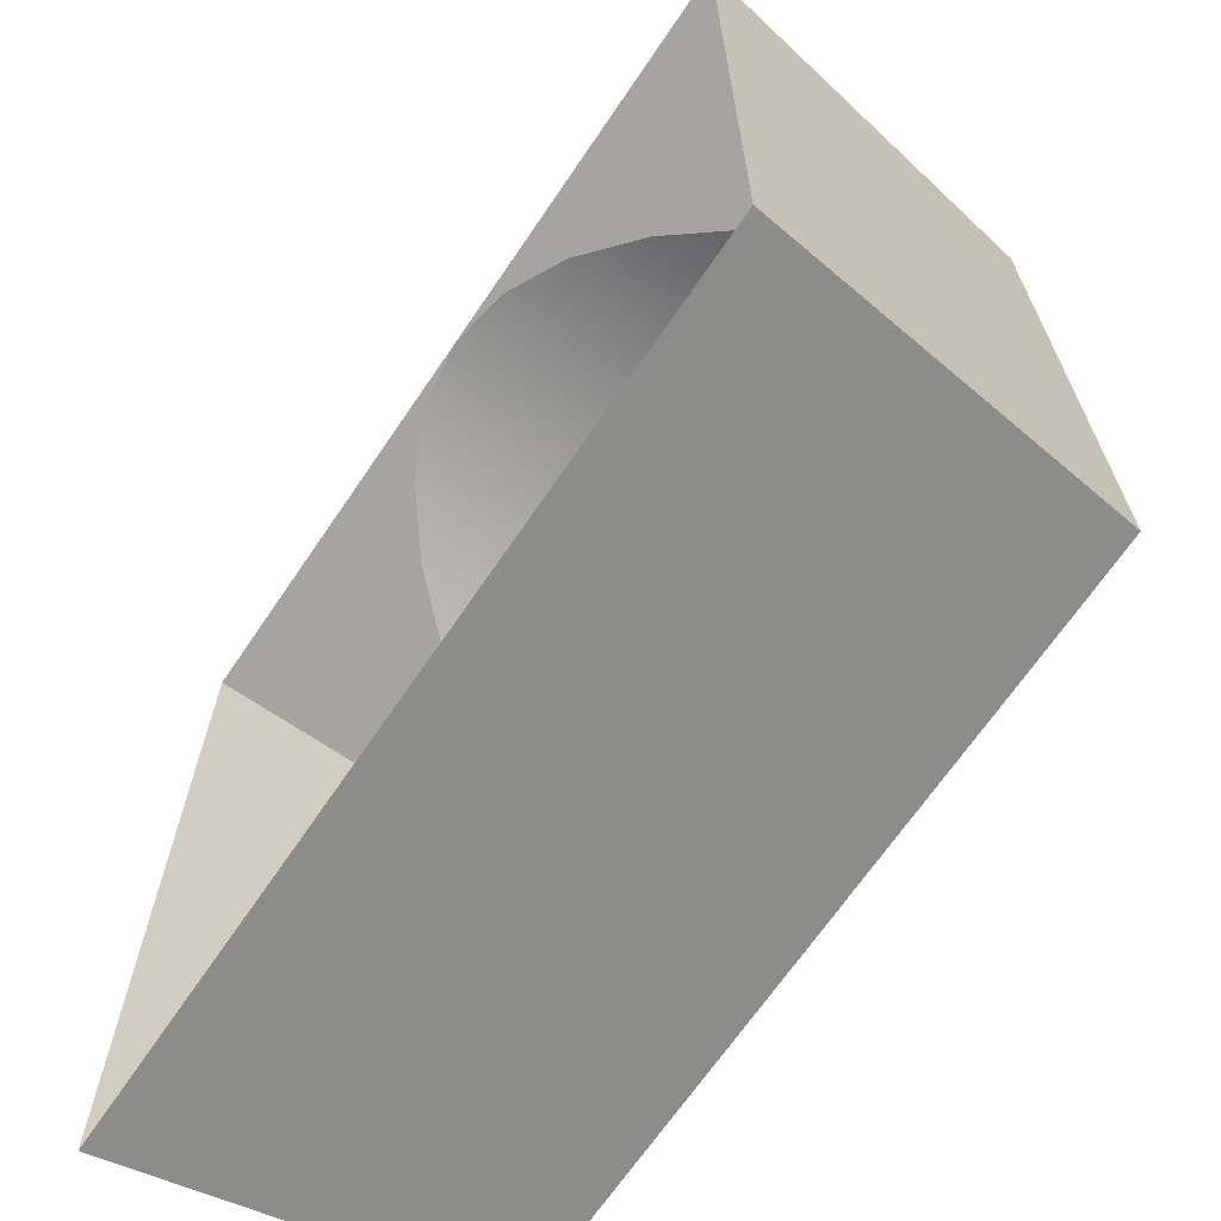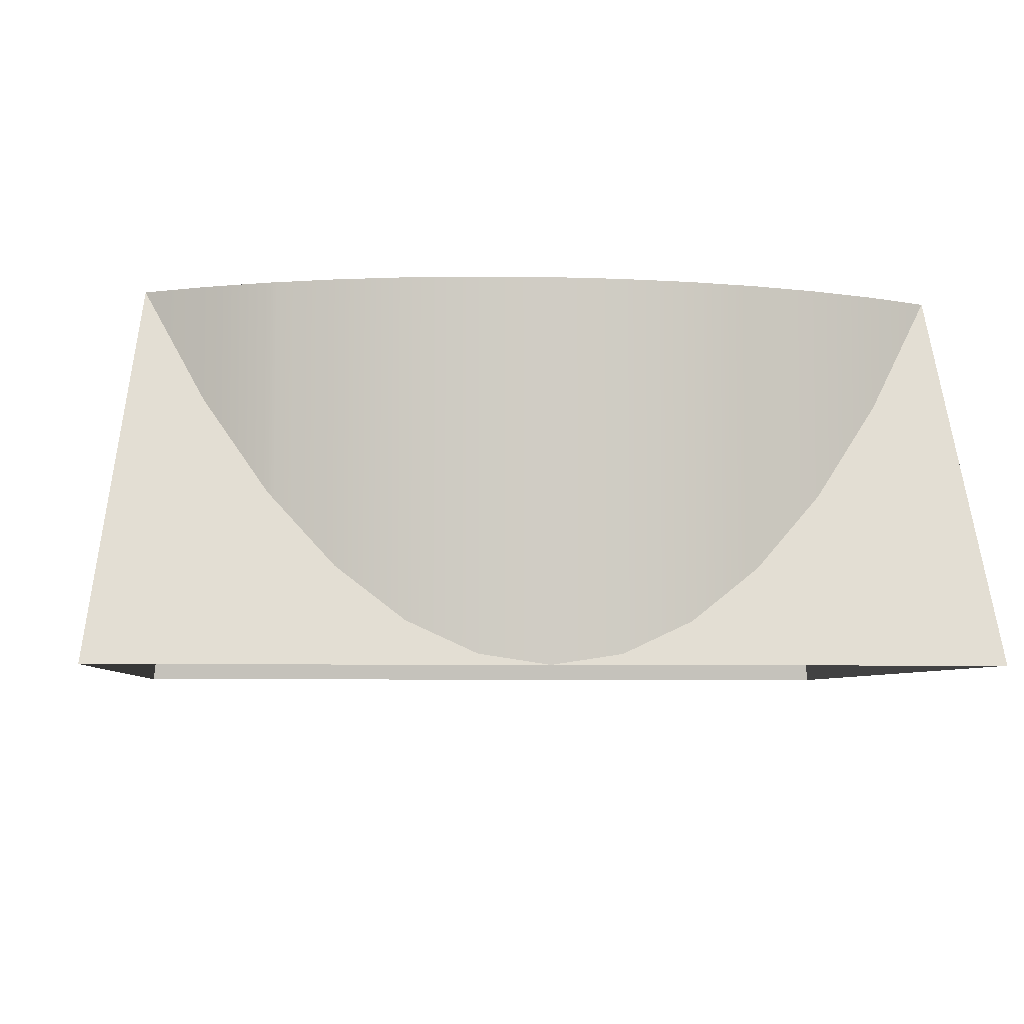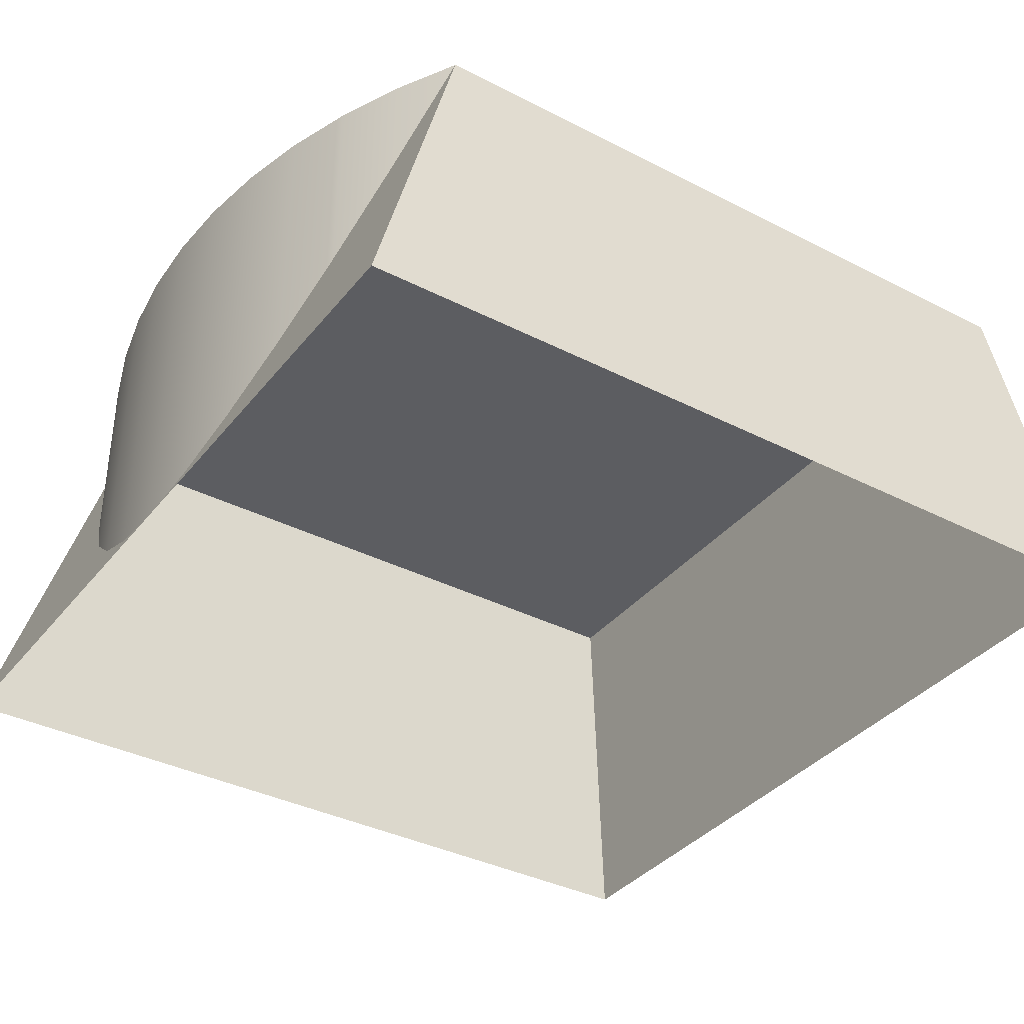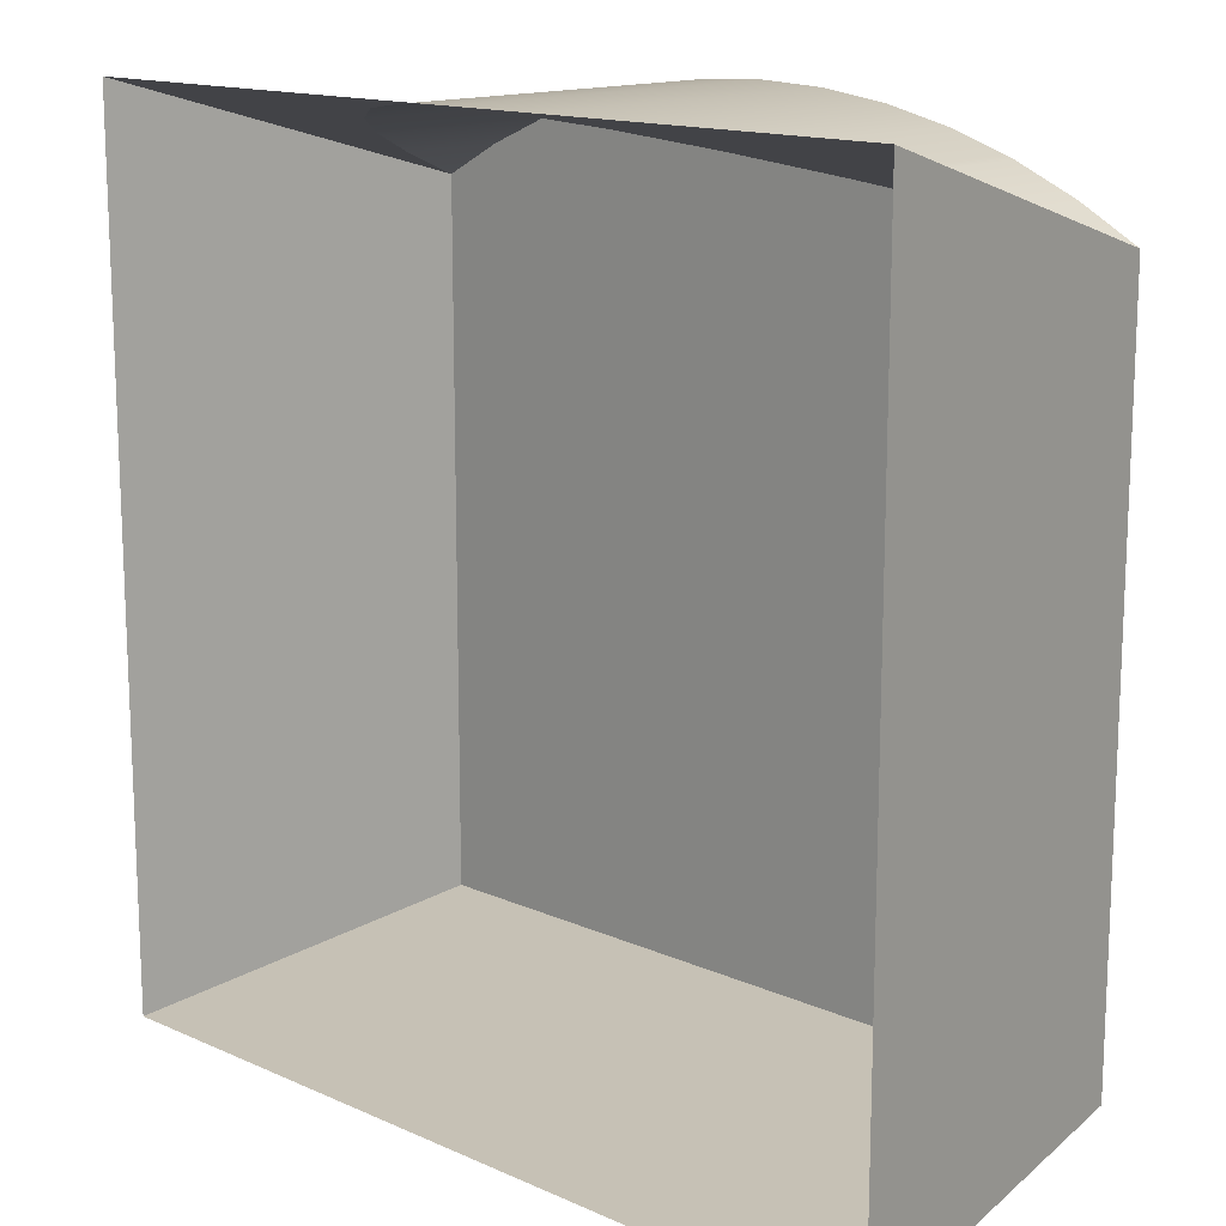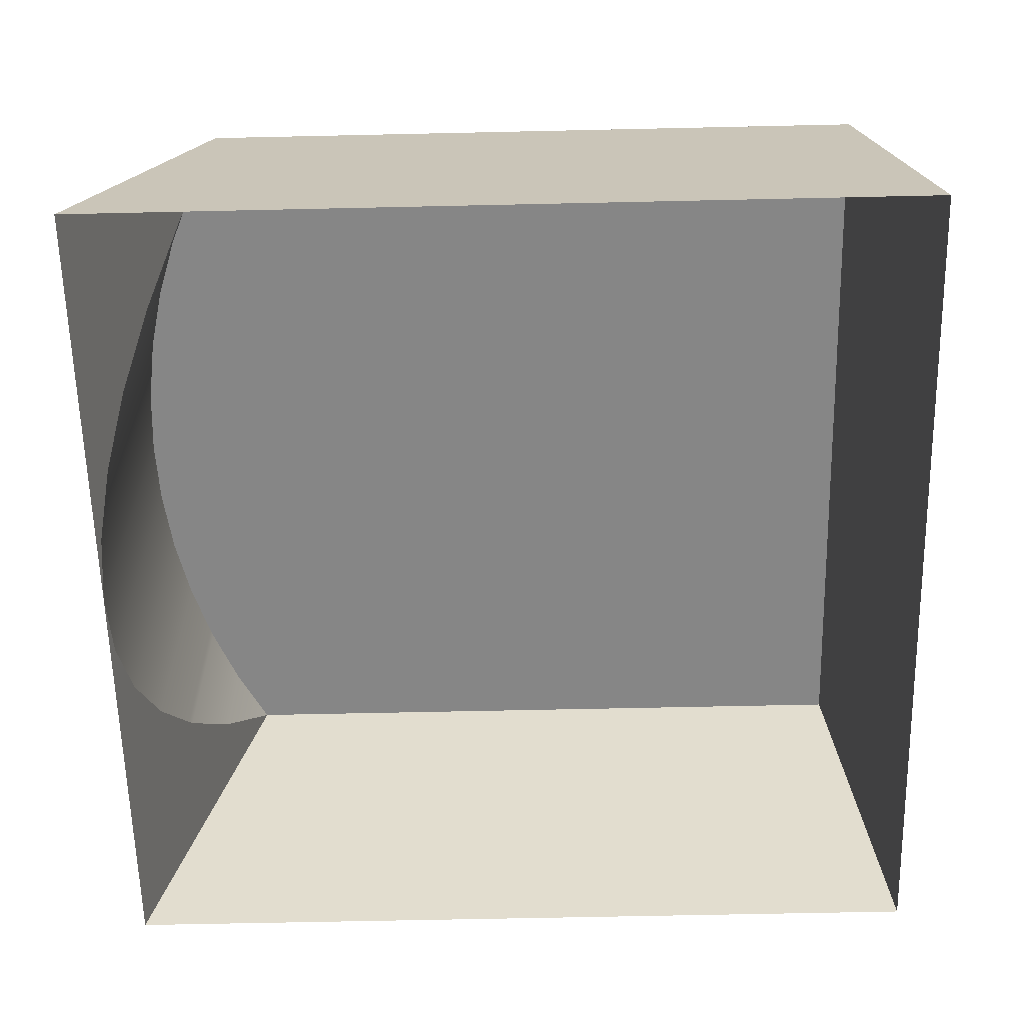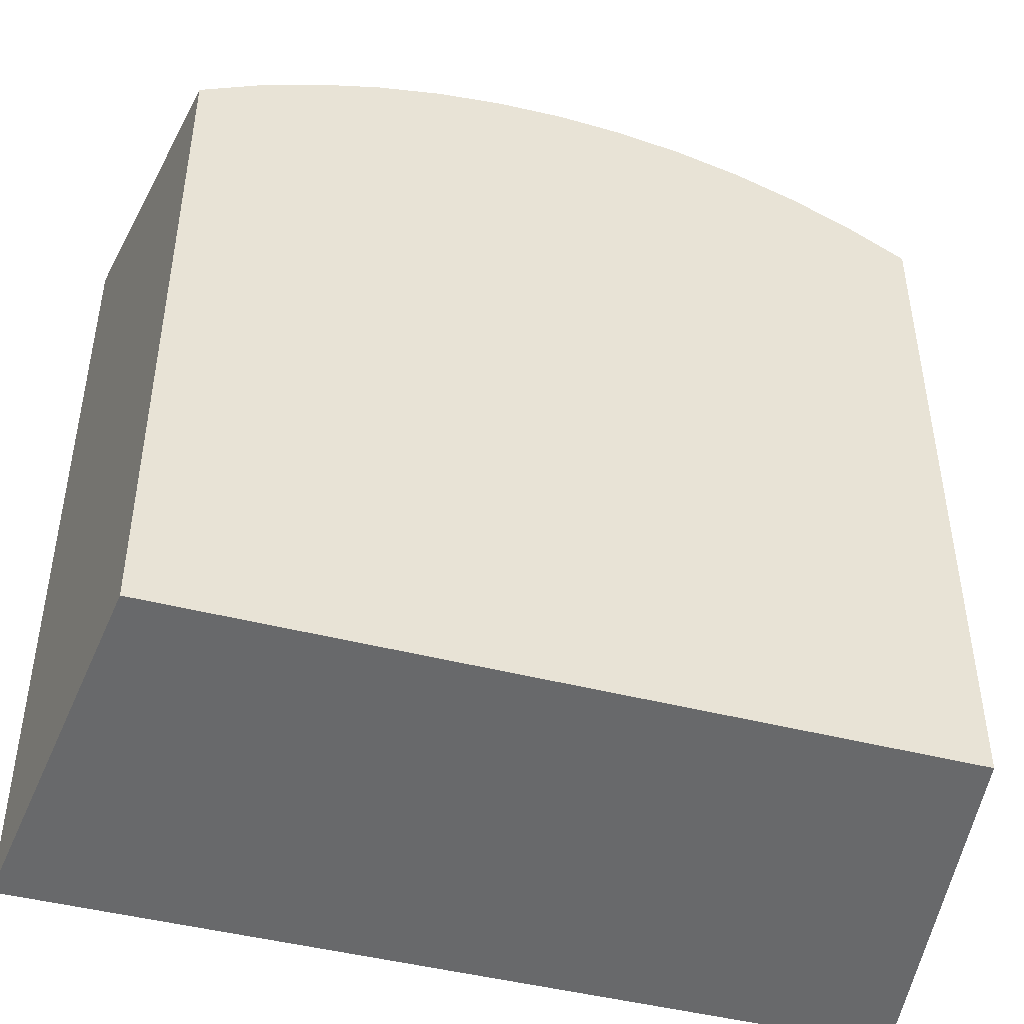
<metadata>
{"format":"obj","ext":"obj","renderer":"f3d","projection":"perspective","resolution":1024,"background":"white","views":[{"elev":-67.8,"azim":55.8,"up":"+Z"},{"elev":-5.3,"azim":-4.8,"up":"+Y"},{"elev":-36.7,"azim":56.4,"up":"+Y"},{"elev":14.6,"azim":43.8,"up":"+Z"},{"elev":-62.0,"azim":91.3,"up":"+Y"},{"elev":-45.5,"azim":163.5,"up":"+Z"}]}
</metadata>
<code>
o Gray_Single_Keycap78/Gray_Single_Keycap/mesh8/mesh8-geometry#mesh8-geometry
v -0.3249 0.08533 -0.1012
v -0.3323 0.05478 -0.103
v -0.3249 0.049 -0.1012
v -0.3323 0.08533 -0.103
v -0.3584 0.04434 -0.09986
v -0.3173 0.08533 -0.1002
v -0.2663 0.08533 -0.1919
v -0.3387 0.06191 -0.1051
v -0.3173 0.04551 -0.1002
v -0.3387 0.08533 -0.1051
v -0.3097 0.04434 -0.09986
v -0.3395 0.06281 -0.1053
v -0.3097 0.08533 -0.09986
v -0.3395 0.08533 -0.1053
v -0.3465 0.07303 -0.1084
v -0.3021 0.08533 -0.1002
v -0.3465 0.08533 -0.1084
v -0.3021 0.04551 -0.1002
v -0.3532 0.08533 -0.112
v -0.2946 0.08533 -0.1012
v -0.3532 0.08533 -0.1919
v -0.2611 0.04434 -0.09986
v -0.3584 0.04434 -0.1971
v -0.2946 0.049 -0.1012
v -0.2872 0.08533 -0.103
v -0.2611 0.04434 -0.1971
v -0.2872 0.05478 -0.103
v -0.2808 0.08533 -0.1051
v -0.2663 0.08533 -0.112
v -0.2808 0.06191 -0.1051
v -0.28 0.08533 -0.1053
v -0.273 0.08533 -0.1084
v -0.28 0.06281 -0.1053
v -0.273 0.07303 -0.1084
f 1 2 3
f 2 1 4
f 5 3 2
f 3 6 1
f 7 4 1
f 4 8 2
f 5 9 3
f 5 2 8
f 6 3 9
f 7 1 6
f 7 10 4
f 8 4 10
f 9 5 11
f 5 8 12
f 9 13 6
f 7 6 13
f 7 14 10
f 10 12 8
f 13 9 11
f 5 12 15
f 7 13 16
f 7 17 14
f 12 10 14
f 18 13 11
f 14 15 12
f 5 15 19
f 13 18 16
f 7 16 20
f 21 17 7
f 15 14 17
f 22 18 11
f 19 15 17
f 19 23 5
f 24 16 18
f 16 24 20
f 7 20 25
f 17 21 19
f 26 21 7
f 18 22 24
f 23 19 21
f 27 20 24
f 20 27 25
f 7 25 28
f 21 26 23
f 29 26 7
f 24 22 27
f 30 25 27
f 25 30 28
f 7 28 31
f 26 29 22
f 7 32 29
f 27 22 30
f 33 28 30
f 28 33 31
f 7 31 32
f 34 22 29
f 32 34 29
f 30 22 33
f 34 31 33
f 31 34 32
f 33 22 34
f 3 2 1
f 4 1 2
f 2 3 5
f 1 6 3
f 1 4 7
f 2 8 4
f 3 9 5
f 8 2 5
f 9 3 6
f 6 1 7
f 4 10 7
f 10 4 8
f 11 5 9
f 12 8 5
f 6 13 9
f 13 6 7
f 10 14 7
f 8 12 10
f 11 9 13
f 15 12 5
f 16 13 7
f 14 17 7
f 14 10 12
f 11 13 18
f 12 15 14
f 19 15 5
f 16 18 13
f 20 16 7
f 7 17 21
f 17 14 15
f 11 18 22
f 17 15 19
f 5 23 19
f 18 16 24
f 20 24 16
f 25 20 7
f 19 21 17
f 7 21 26
f 24 22 18
f 21 19 23
f 24 20 27
f 25 27 20
f 28 25 7
f 23 26 21
f 7 26 29
f 27 22 24
f 27 25 30
f 28 30 25
f 31 28 7
f 22 29 26
f 29 32 7
f 30 22 27
f 30 28 33
f 31 33 28
f 32 31 7
f 29 22 34
f 29 34 32
f 33 22 30
f 33 31 34
f 32 34 31
f 34 22 33

</code>
